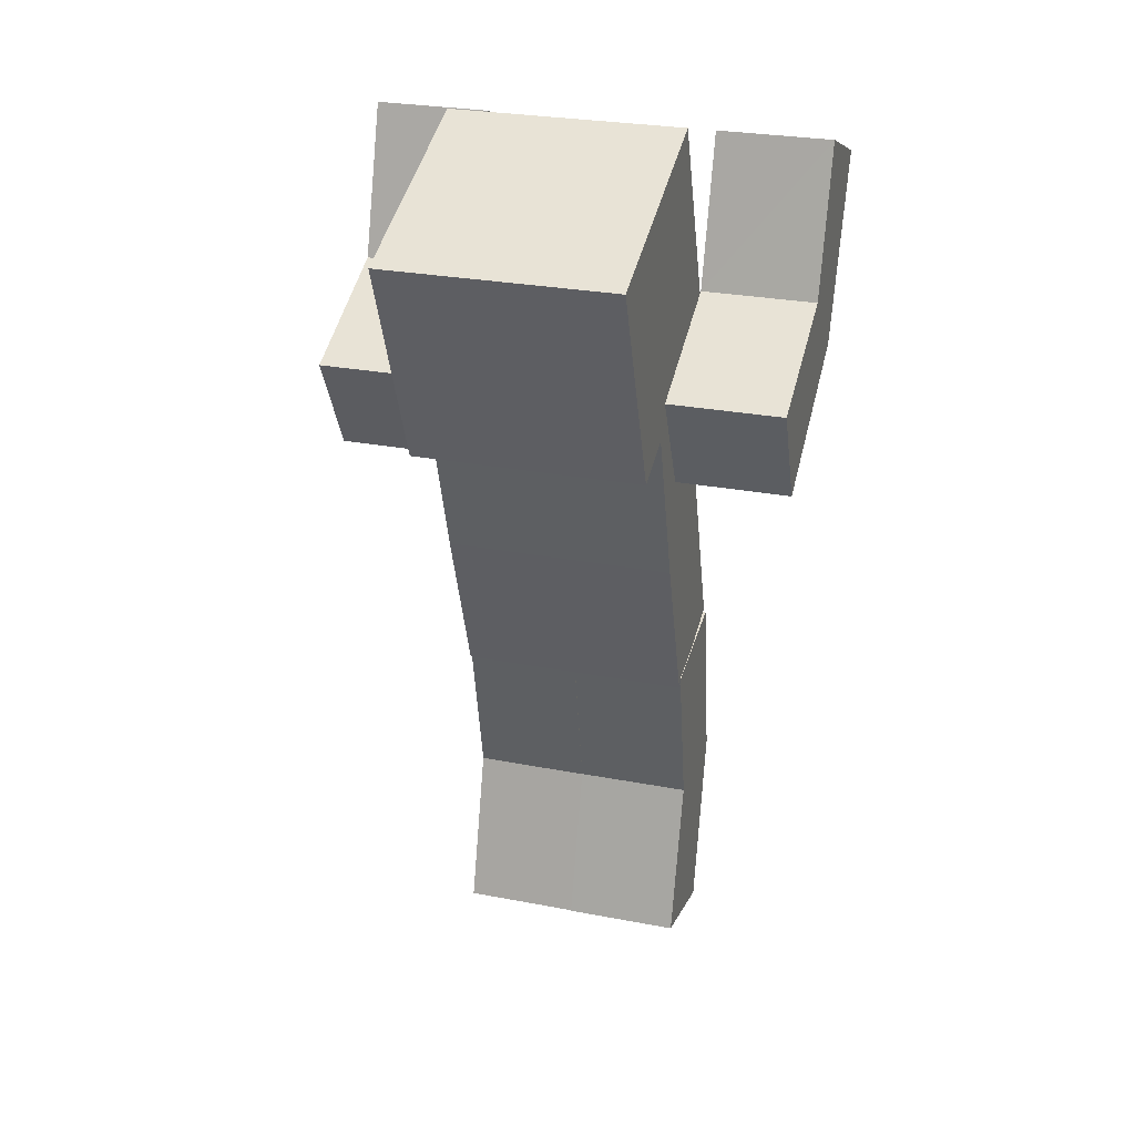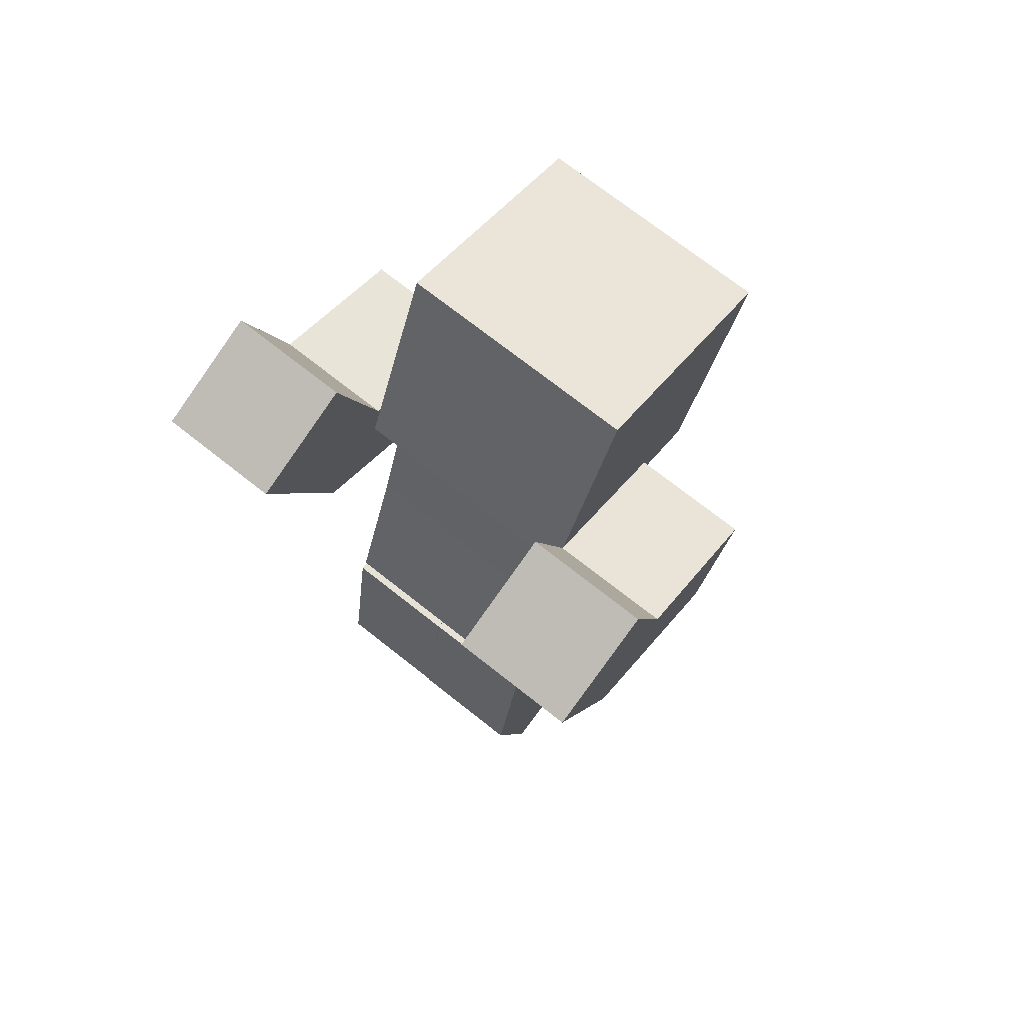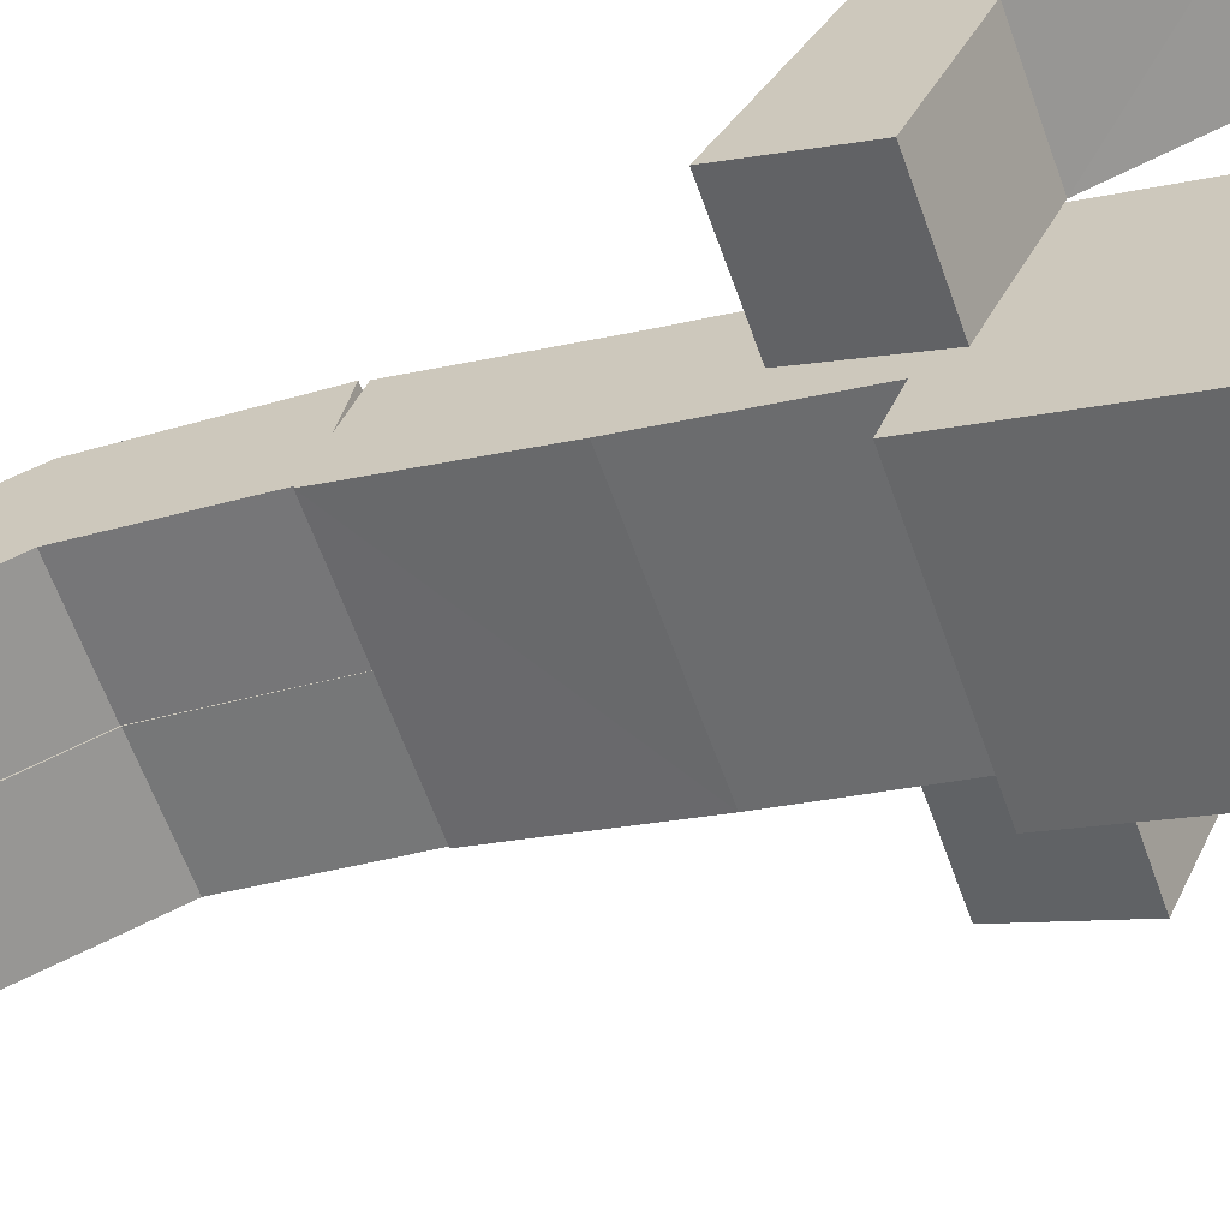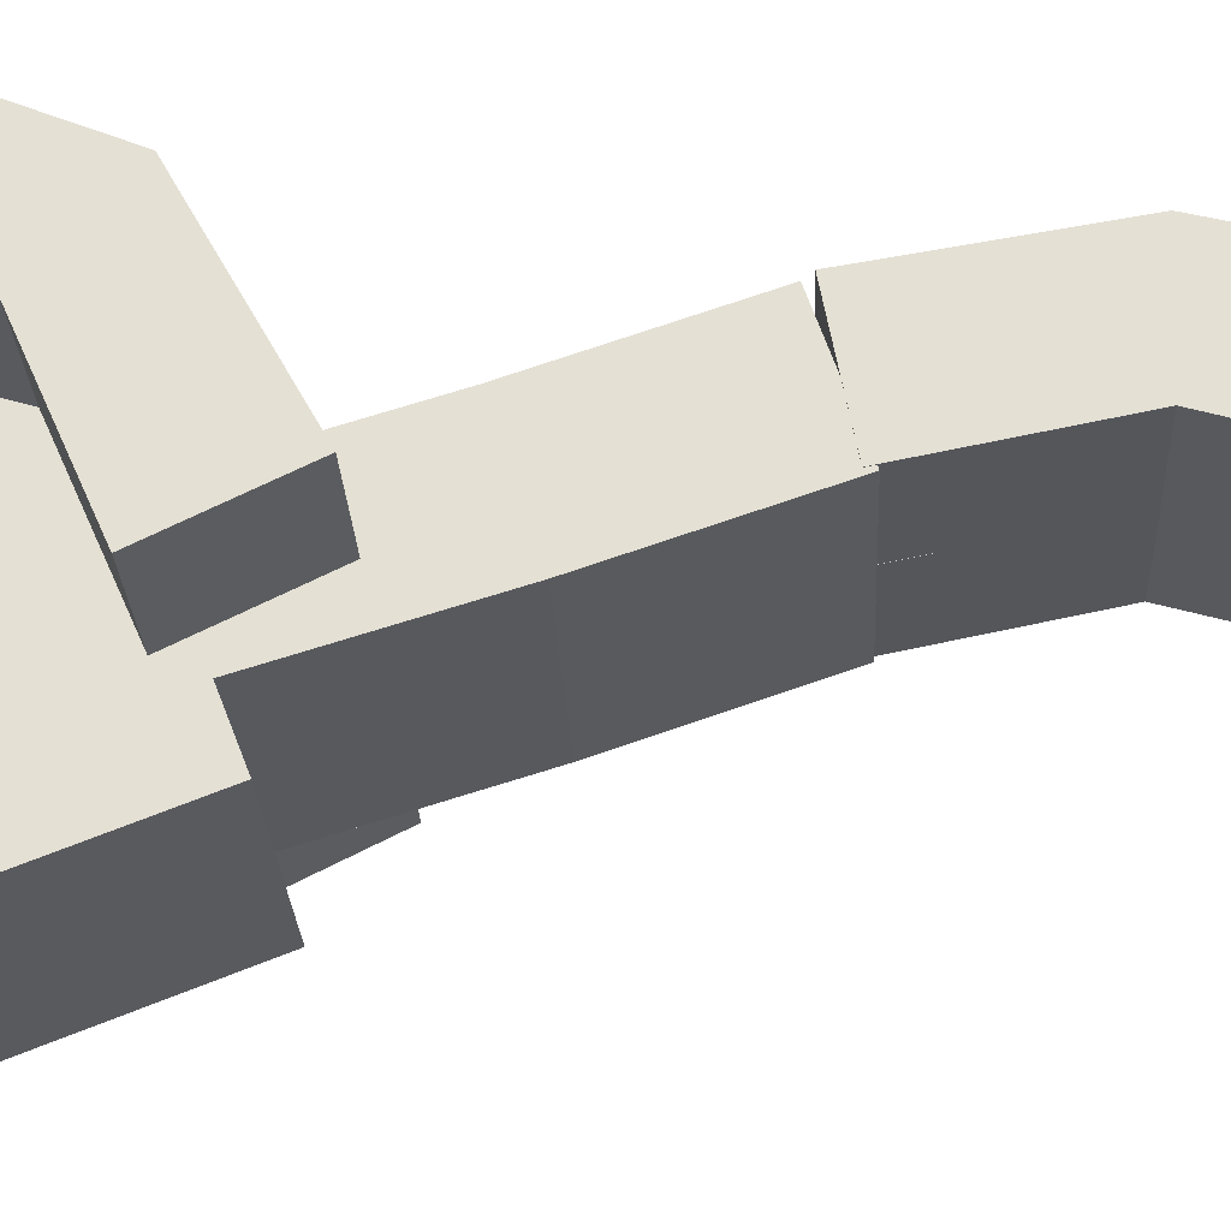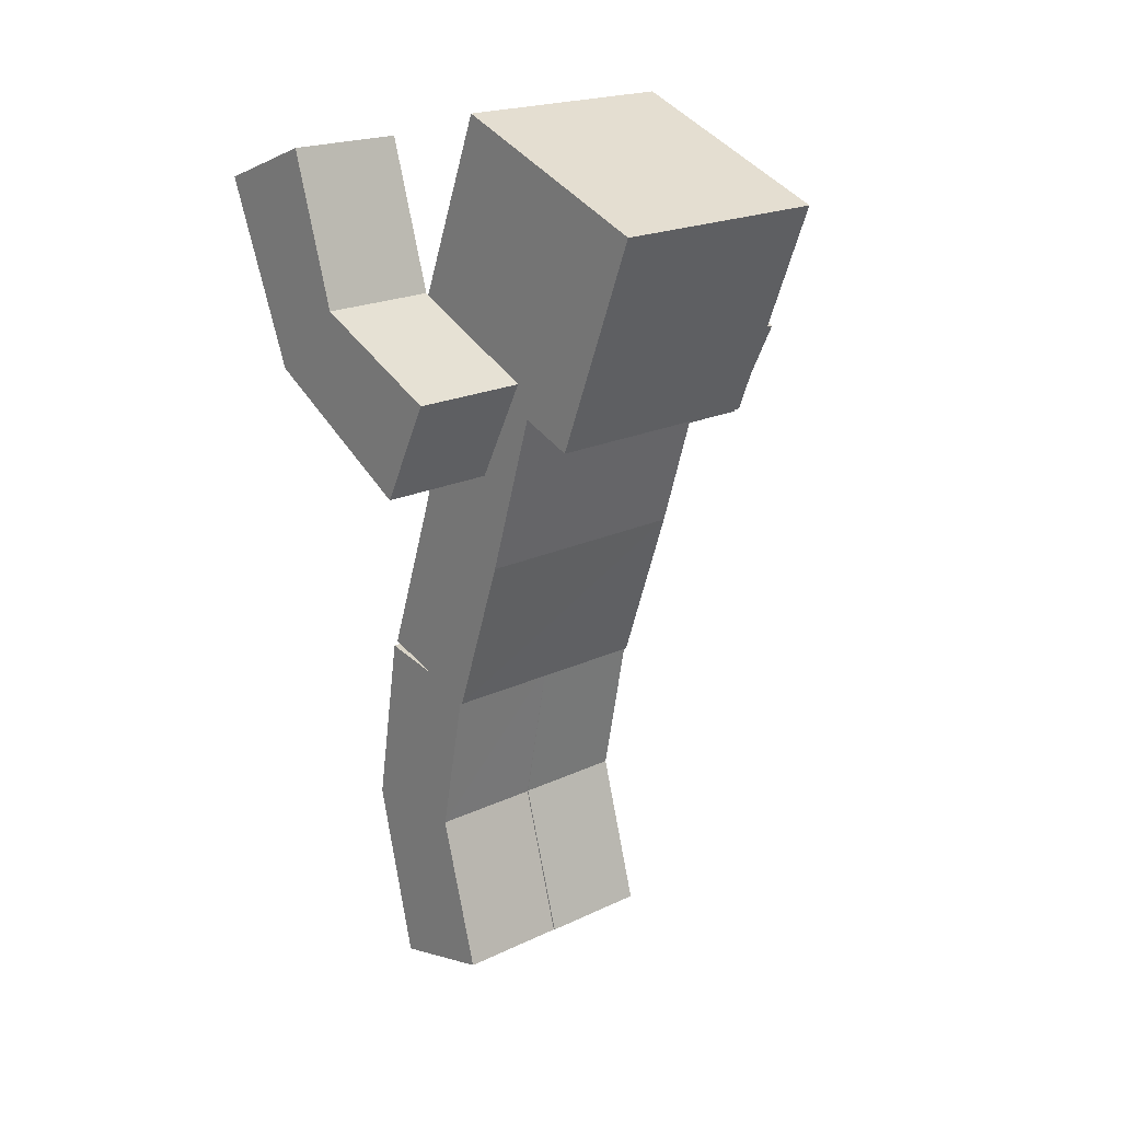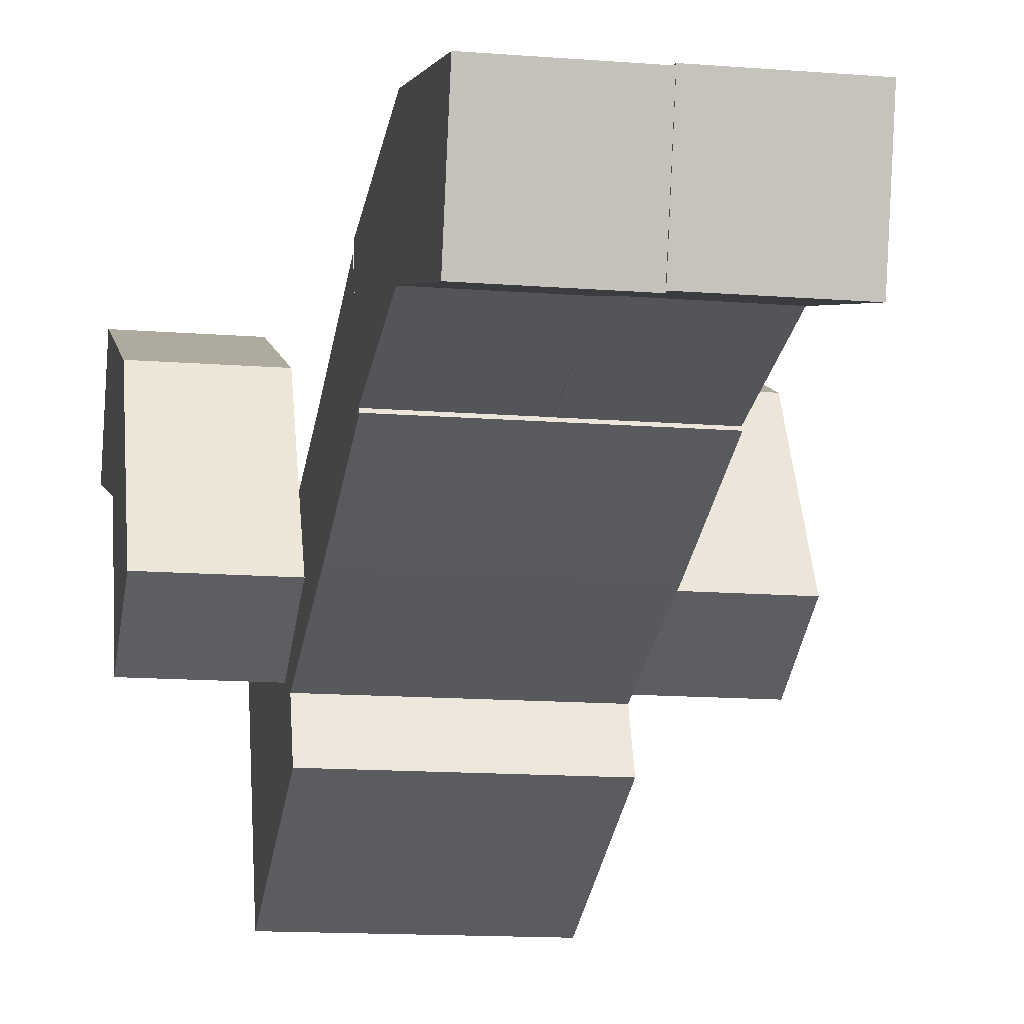
<metadata>
{"format":"obj","ext":"obj","renderer":"f3d","projection":"perspective","resolution":1024,"background":"white","views":[{"elev":27.6,"azim":-163.7,"up":"+Y"},{"elev":73.1,"azim":38.2,"up":"+Y"},{"elev":-62.5,"azim":109.7,"up":"+Z"},{"elev":-25.1,"azim":-87.4,"up":"+Z"},{"elev":20.1,"azim":138.9,"up":"+Y"},{"elev":-13.4,"azim":-10.3,"up":"+Z"}]}
</metadata>
<code>
v 0.4 2.452 -0.6834
v 0.4 2.741 0.06262
v -0.4 2.741 0.06262
v -0.4 2.452 -0.6834
v 0.4 3.198 -0.9723
v 0.4 3.487 -0.2262
v -0.4 3.487 -0.2262
v -0.4 3.198 -0.9723
v 0.4 1.385 -0.1261
v 0.4 1.512 0.2518
v -0.4 1.512 0.2521
v -0.4 1.383 -0.1264
v 0.4 2.53 -0.4987
v 0.4 2.648 -0.1164
v -0.4 2.648 -0.1164
v -0.4 2.53 -0.4986
v 0.8019 3.227 0.5607
v 0.8019 3.369 0.1868
v 0.4019 3.369 0.1868
v 0.4019 3.227 0.5607
v 0.8019 2.279 -0.2738
v 0.8019 2.636 -0.4534
v 0.4019 2.636 -0.4534
v 0.4019 2.279 -0.2738
v 0.3987 0.3291 -0.1631
v 0.3987 0.229 0.2241
v -0.001337 0.229 0.2241
v -0.001337 0.3291 -0.1631
v 0.3987 1.412 -0.1206
v 0.3987 1.487 0.2724
v -0.001337 1.487 0.2724
v -0.001337 1.412 -0.1206
v -0.002092 0.3305 -0.1676
v -0.002092 0.2287 0.2192
v -0.4021 0.2287 0.2192
v -0.4021 0.3305 -0.1676
v -0.002092 1.413 -0.1204
v -0.002092 1.486 0.2729
v -0.4021 1.486 0.2729
v -0.4021 1.413 -0.1204
v -0.4002 3.224 0.562
v -0.4002 3.365 0.1878
v -0.8002 3.365 0.1878
v -0.8002 3.224 0.562
v -0.4002 2.279 -0.2761
v -0.4002 2.638 -0.452
v -0.8002 2.638 -0.452
v -0.8002 2.279 -0.2761
v -0.001337 0.8646 -0.01078
v -0.001337 0.8535 0.3793
v 0.3987 0.8535 0.3793
v 0.3987 0.8662 -0.01086
v -0.002092 0.867 -0.01306
v -0.002092 0.8525 0.377
v -0.4021 0.8525 0.377
v -0.4021 0.867 -0.01306
v -0.4002 2.602 0.3064
v -0.4002 2.853 0.0317
v -0.8002 2.853 0.03139
v -0.8002 2.602 0.3064
v 0.8019 2.608 0.3054
v 0.8019 2.856 0.0268
v 0.4019 2.857 0.02796
v 0.4019 2.608 0.3058
v 0.4 1.954 -0.3212
v 0.4 2.077 0.05918
v -0.4 2.077 0.05918
v -0.4 1.954 -0.3212
f 1 3 4
f 8 6 5
f 5 2 1
f 6 3 2
f 7 4 3
f 1 8 5
f 9 11 12
f 16 14 13
f 18 20 17
f 24 22 21
f 53 34 33
f 34 55 35
f 35 56 36
f 53 40 37
f 25 27 28
f 29 31 30
f 52 30 51
f 30 50 51
f 31 49 50
f 25 49 52
f 34 36 33
f 37 39 38
f 53 38 54
f 54 39 55
f 39 56 55
f 33 56 53
f 42 44 41
f 45 47 46
f 45 58 57
f 46 59 58
f 59 48 60
f 41 60 57
f 52 32 29
f 13 66 65
f 14 67 66
f 67 16 68
f 9 68 65
f 21 62 61
f 62 23 63
f 63 24 64
f 17 64 61
f 45 60 48
f 59 44 43
f 58 43 42
f 41 58 42
f 61 24 21
f 63 20 19
f 18 63 19
f 17 62 18
f 65 16 13
f 67 12 11
f 66 11 10
f 9 66 10
f 27 49 28
f 26 50 27
f 52 26 25
f 1 2 3
f 8 7 6
f 5 6 2
f 6 7 3
f 7 8 4
f 1 4 8
f 9 10 11
f 16 15 14
f 18 19 20
f 24 23 22
f 53 54 34
f 34 54 55
f 35 55 56
f 53 56 40
f 25 26 27
f 29 32 31
f 52 29 30
f 30 31 50
f 31 32 49
f 25 28 49
f 34 35 36
f 37 40 39
f 53 37 38
f 54 38 39
f 39 40 56
f 33 36 56
f 42 43 44
f 45 48 47
f 45 46 58
f 46 47 59
f 59 47 48
f 41 44 60
f 52 49 32
f 13 14 66
f 14 15 67
f 67 15 16
f 9 12 68
f 21 22 62
f 62 22 23
f 63 23 24
f 17 20 64
f 45 57 60
f 59 60 44
f 58 59 43
f 41 57 58
f 61 64 24
f 63 64 20
f 18 62 63
f 17 61 62
f 65 68 16
f 67 68 12
f 66 67 11
f 9 65 66
f 27 50 49
f 26 51 50
f 52 51 26

</code>
